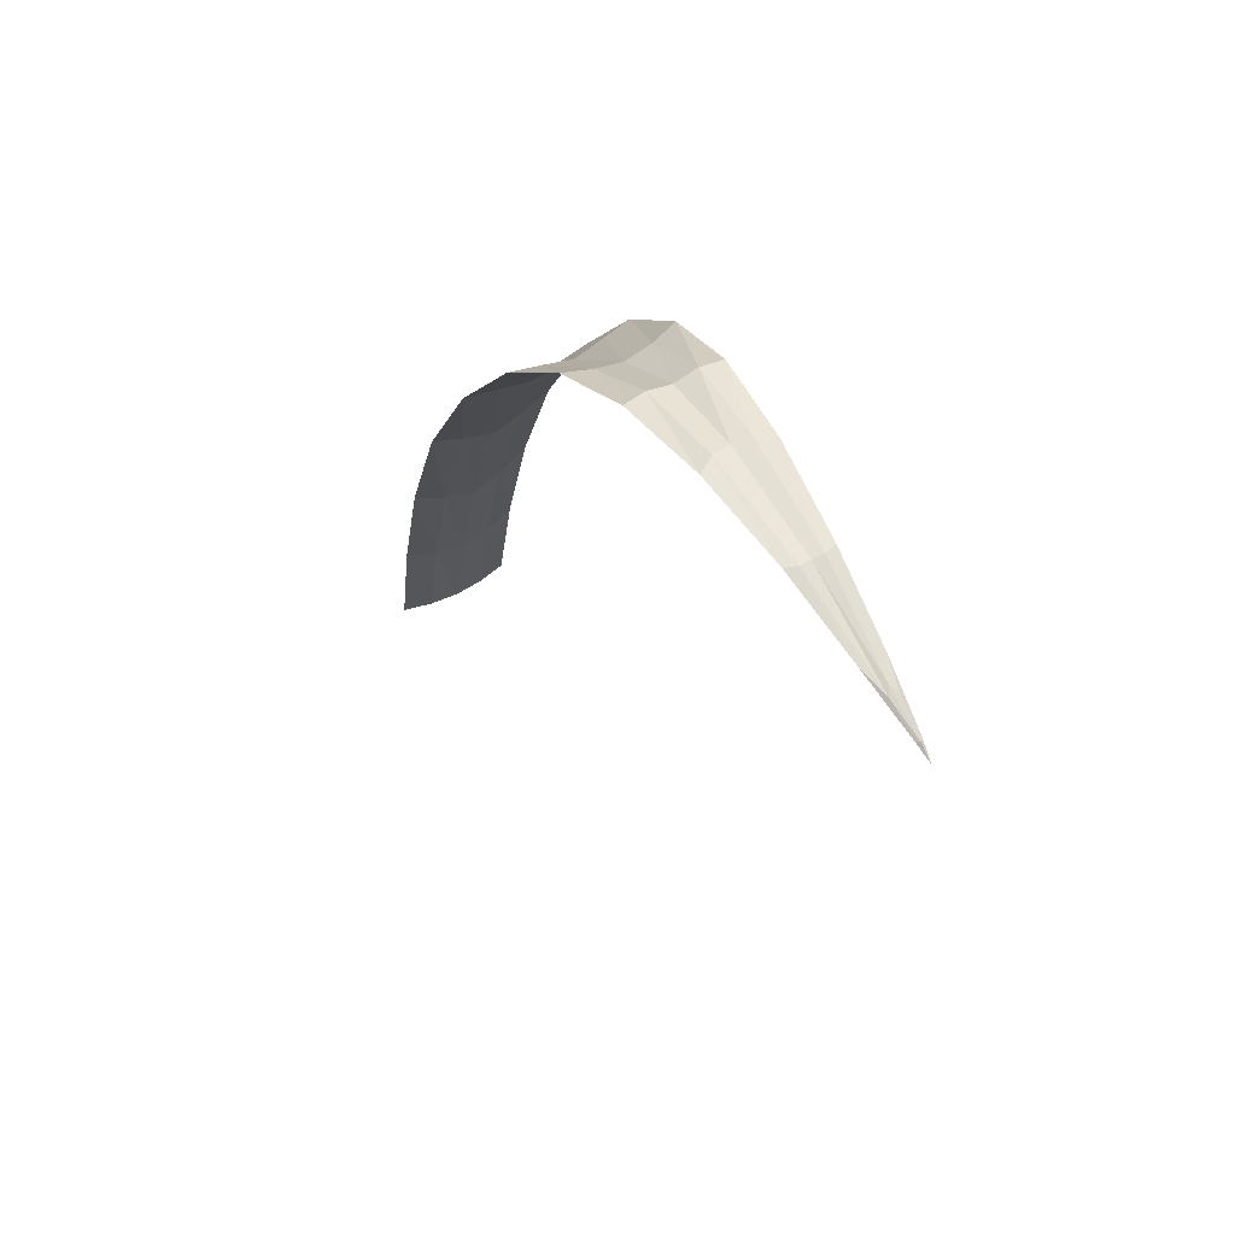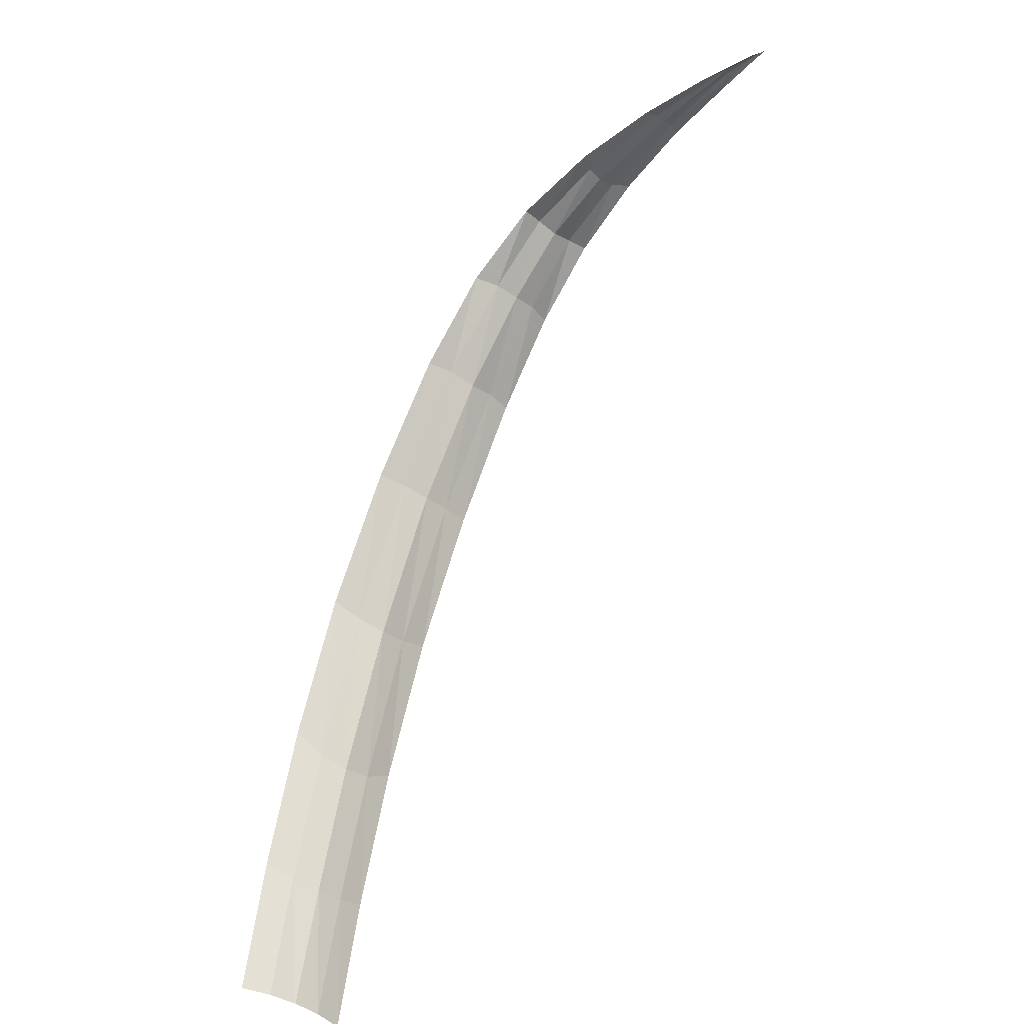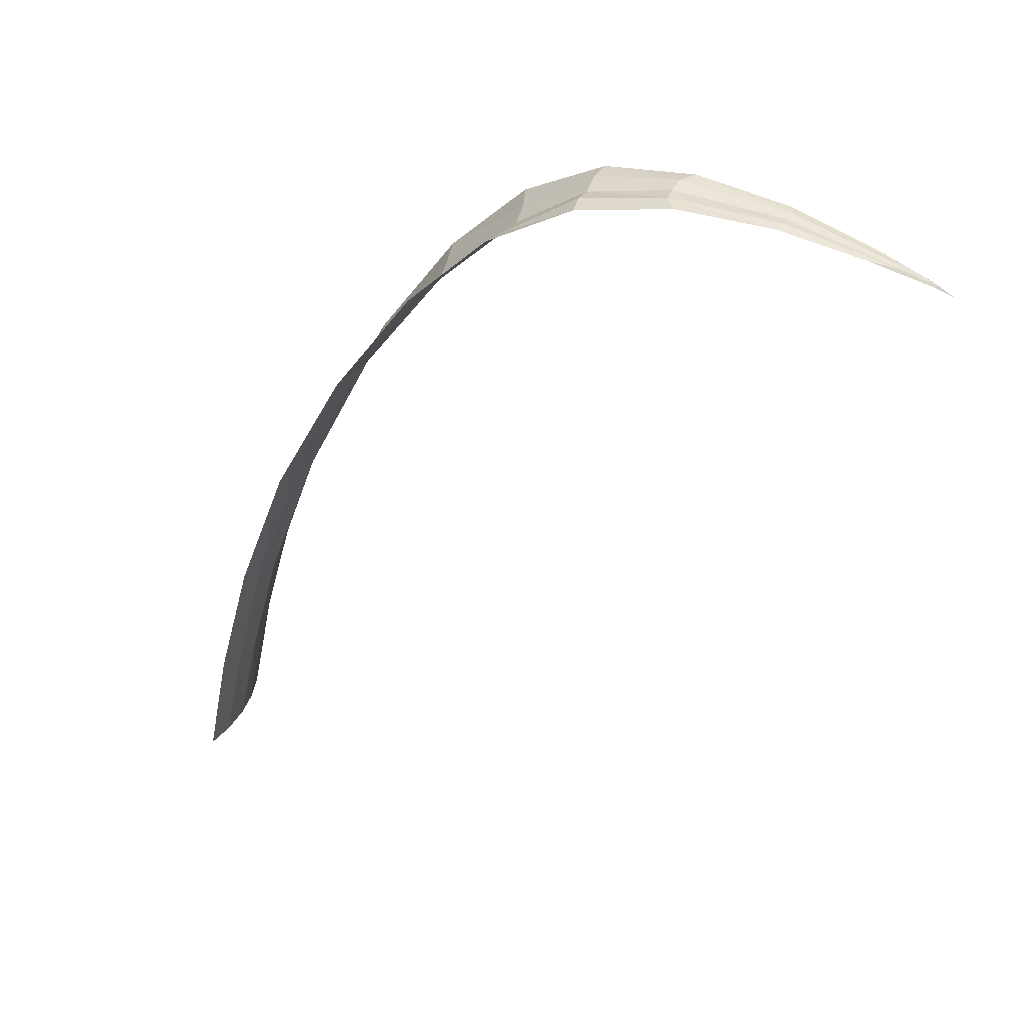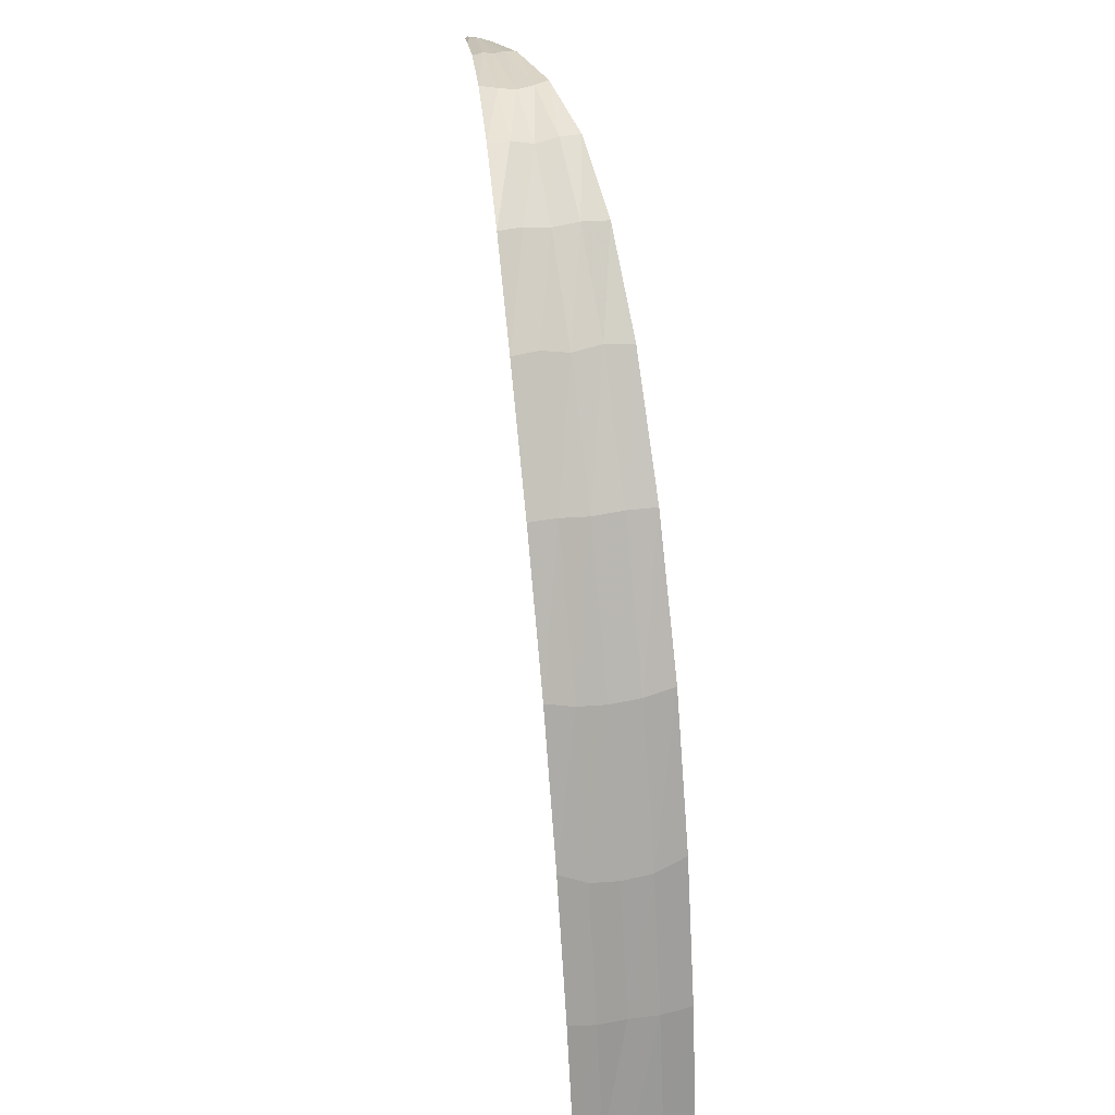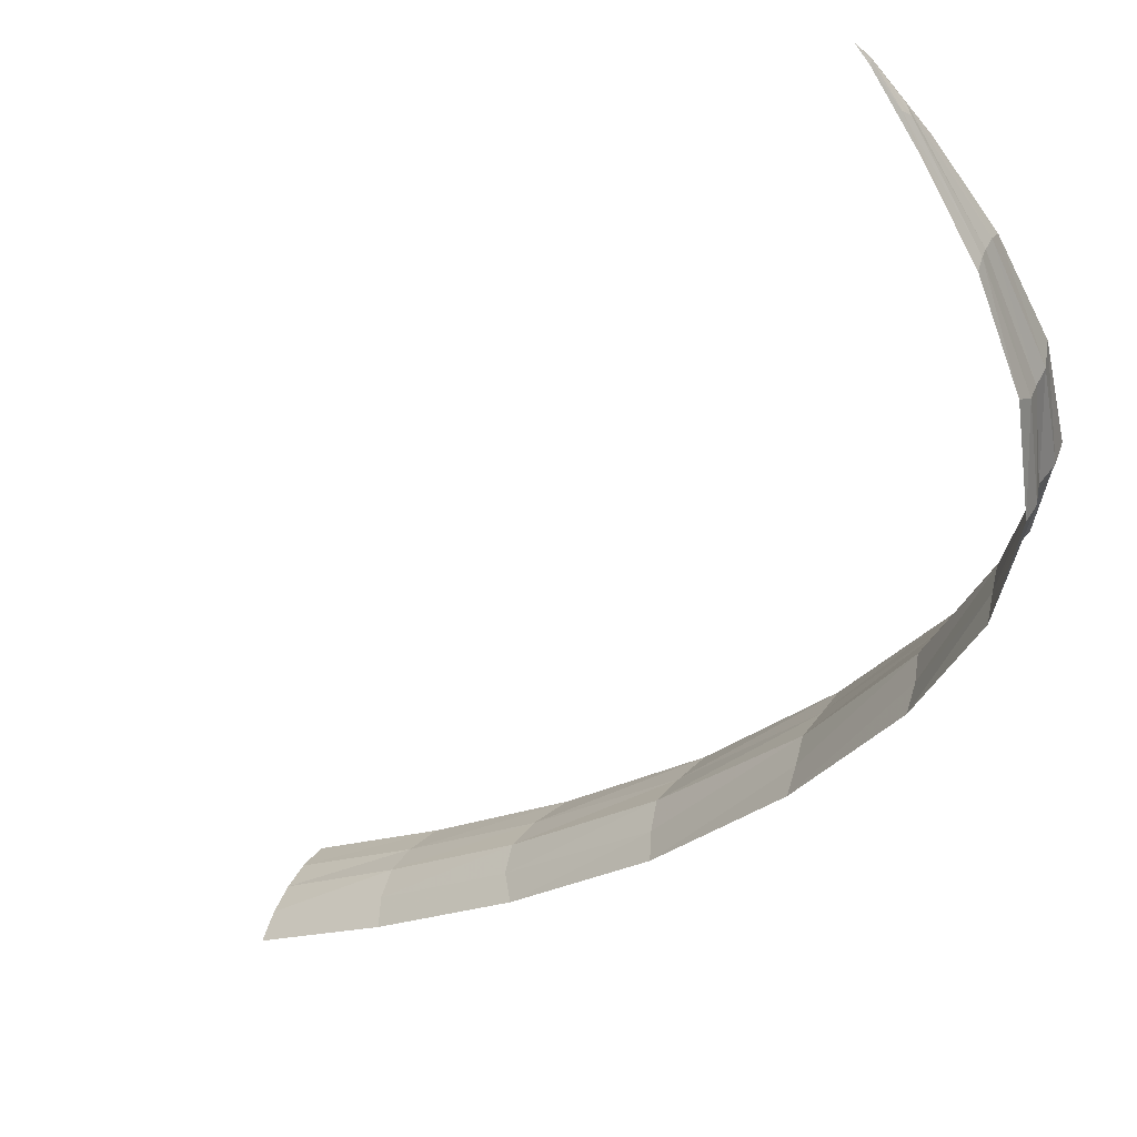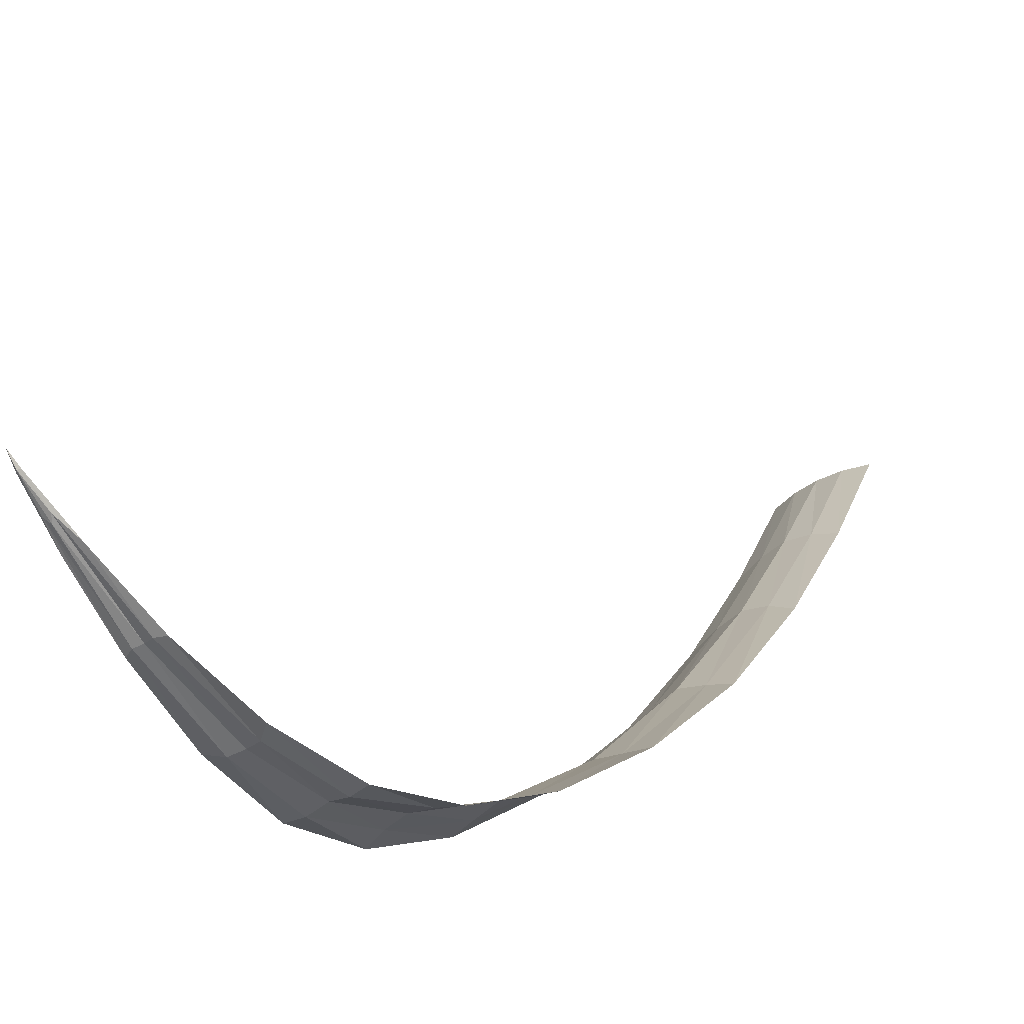
<metadata>
{"format":"obj","ext":"obj","renderer":"f3d","projection":"perspective","resolution":1024,"background":"white","views":[{"elev":56.2,"azim":10.4,"up":"+Y"},{"elev":-44.2,"azim":1.3,"up":"+Y"},{"elev":38.6,"azim":-28.5,"up":"+Y"},{"elev":33.4,"azim":-152.2,"up":"+Y"},{"elev":-1.1,"azim":120.2,"up":"+Z"},{"elev":41.1,"azim":-168.0,"up":"+Z"}]}
</metadata>
<code>
v -0.000627 0.01655 0.005407
v 0.005447 0.01655 0.0003006
v 0.003176 0 -0.002266
v -0.004124 0.01789 0.007414
v 0.05887 0.1077 0.07248
v 0.0197 0.0759 0.01726
v 0.02895 0.09205 0.02283
v 0.03335 0.1026 0.0343
v 0.02401 0.09107 0.02854
v 0.06683 0.1041 0.07947
v 0.0621 0.1068 0.07475
v 0.06558 0.1053 0.07798
v 0.06506 0.1051 0.07801
v -0.002771 0 0.002734
v 0.000405 0 0.0004676
v 0.008665 0.03508 0.004041
v 0.005542 0 -0.005467
v -0.006352 0 0.004533
v 0.01146 0.03743 0.001181
v -0.00082 0.03743 0.01151
v 0.02229 0.07618 0.0143
v 0.04158 0.1092 0.04046
v 0.03524 0.1029 0.03135
v 0.03699 0.1086 0.04397
v 0.04587 0.1114 0.05103
v 0.04842 0.1113 0.05075
v 0.01616 0.0573 0.006758
v 0.0107 0.05515 0.0127
v 0.06129 0.1077 0.07044
v 0.01025 0.07618 0.02442
v 0.02482 0.1029 0.04011
v 0.04166 0.1113 0.05642
v 0.005873 0.03428 0.006959
v 0.02668 0.09197 0.02584
v 0.01694 0.07534 0.02012
v 0.03092 0.1021 0.03676
v 0.04396 0.1111 0.05226
v 0.06198 0.1072 0.0737
v 0.05522 0.1103 0.06115
v 0.03921 0.1093 0.04201
v 0.0134 0.05594 0.009637
v 0.05323 0.1102 0.06328
v 0.063 0.1068 0.074
v 0.007998 0.01789 -0.002778
v 0.002506 0.03508 0.009219
v 0.002759 0.01623 0.003259
v 0.05443 0.1104 0.06253
v 0.01364 0.0759 0.02236
v 0.003869 0.0573 0.01709
v 0.007206 0.05594 0.01484
v 0.02808 0.1026 0.03873
v 0.02088 0.09197 0.03071
v 0.01751 0.09205 0.03245
v 0.03466 0.1093 0.04584
v 0.0424 0.1114 0.05394
v 0.0327 0.1092 0.04793
v 0.05227 0.1104 0.06435
v 0.05075 0.1103 0.06491
v 0.0657 0.1051 0.07748
f 9 34 6
f 6 34 9
f 9 6 35
f 35 6 9
f 34 7 21
f 21 7 34
f 34 21 6
f 6 21 34
f 8 23 7
f 7 23 8
f 8 7 34
f 34 7 8
f 36 8 34
f 34 8 36
f 36 34 9
f 9 34 36
f 24 40 8
f 8 40 24
f 24 8 36
f 36 8 24
f 40 22 23
f 23 22 40
f 40 23 8
f 8 23 40
f 25 26 22
f 22 26 25
f 25 22 40
f 40 22 25
f 37 25 40
f 40 25 37
f 37 40 24
f 24 40 37
f 6 21 27
f 27 21 6
f 6 27 41
f 41 27 6
f 35 6 41
f 41 6 35
f 35 41 28
f 28 41 35
f 42 47 25
f 25 47 42
f 42 25 37
f 37 25 42
f 47 39 26
f 26 39 47
f 47 26 25
f 25 26 47
f 43 29 39
f 39 29 43
f 43 39 47
f 47 39 43
f 38 43 47
f 47 43 38
f 38 47 42
f 42 47 38
f 28 50 48
f 48 50 28
f 28 48 35
f 35 48 28
f 50 49 30
f 30 49 50
f 50 30 48
f 48 30 50
f 45 20 49
f 49 20 45
f 45 49 50
f 50 49 45
f 33 45 50
f 50 45 33
f 33 50 28
f 28 50 33
f 9 52 51
f 51 52 9
f 9 51 36
f 36 51 9
f 52 53 31
f 31 53 52
f 52 31 51
f 51 31 52
f 48 30 53
f 53 30 48
f 48 53 52
f 52 53 48
f 35 48 52
f 52 48 35
f 35 52 9
f 9 52 35
f 24 54 55
f 55 54 24
f 24 55 37
f 37 55 24
f 54 56 32
f 32 56 54
f 54 32 55
f 55 32 54
f 51 31 56
f 56 31 51
f 51 56 54
f 54 56 51
f 36 51 54
f 54 51 36
f 36 54 24
f 24 54 36
f 42 57 11
f 11 57 42
f 42 11 38
f 38 11 42
f 57 58 5
f 5 58 57
f 57 5 11
f 11 5 57
f 55 32 58
f 58 32 55
f 55 58 57
f 57 58 55
f 37 55 57
f 57 55 37
f 37 57 42
f 42 57 37
f 12 43 38
f 38 43 12
f 59 29 43
f 43 29 59
f 12 10 59
f 59 10 12
f 12 59 43
f 43 59 12
f 12 13 10
f 10 13 12
f 11 5 13
f 13 5 11
f 12 38 11
f 11 38 12
f 12 11 13
f 13 11 12
f 28 41 16
f 16 41 28
f 28 16 33
f 33 16 28
f 41 27 19
f 19 27 41
f 41 19 16
f 16 19 41
f 16 19 44
f 44 19 16
f 16 44 2
f 2 44 16
f 33 16 2
f 2 16 33
f 33 2 46
f 46 2 33
f 46 1 45
f 45 1 46
f 46 45 33
f 33 45 46
f 1 4 20
f 20 4 1
f 1 20 45
f 45 20 1
f 14 18 4
f 4 18 14
f 14 4 1
f 1 4 14
f 15 14 1
f 1 14 15
f 15 1 46
f 46 1 15
f 46 2 3
f 3 2 46
f 46 3 15
f 15 3 46
f 2 44 17
f 17 44 2
f 2 17 3
f 3 17 2

</code>
